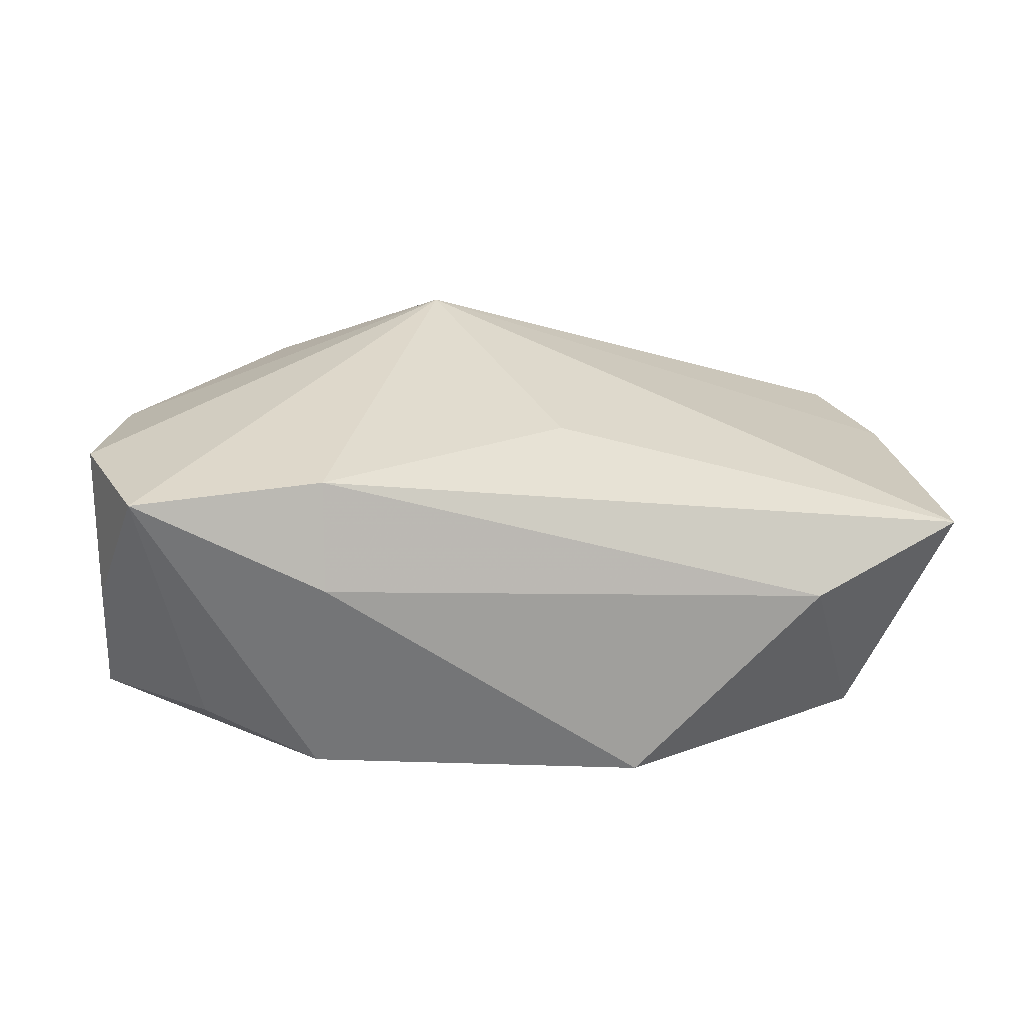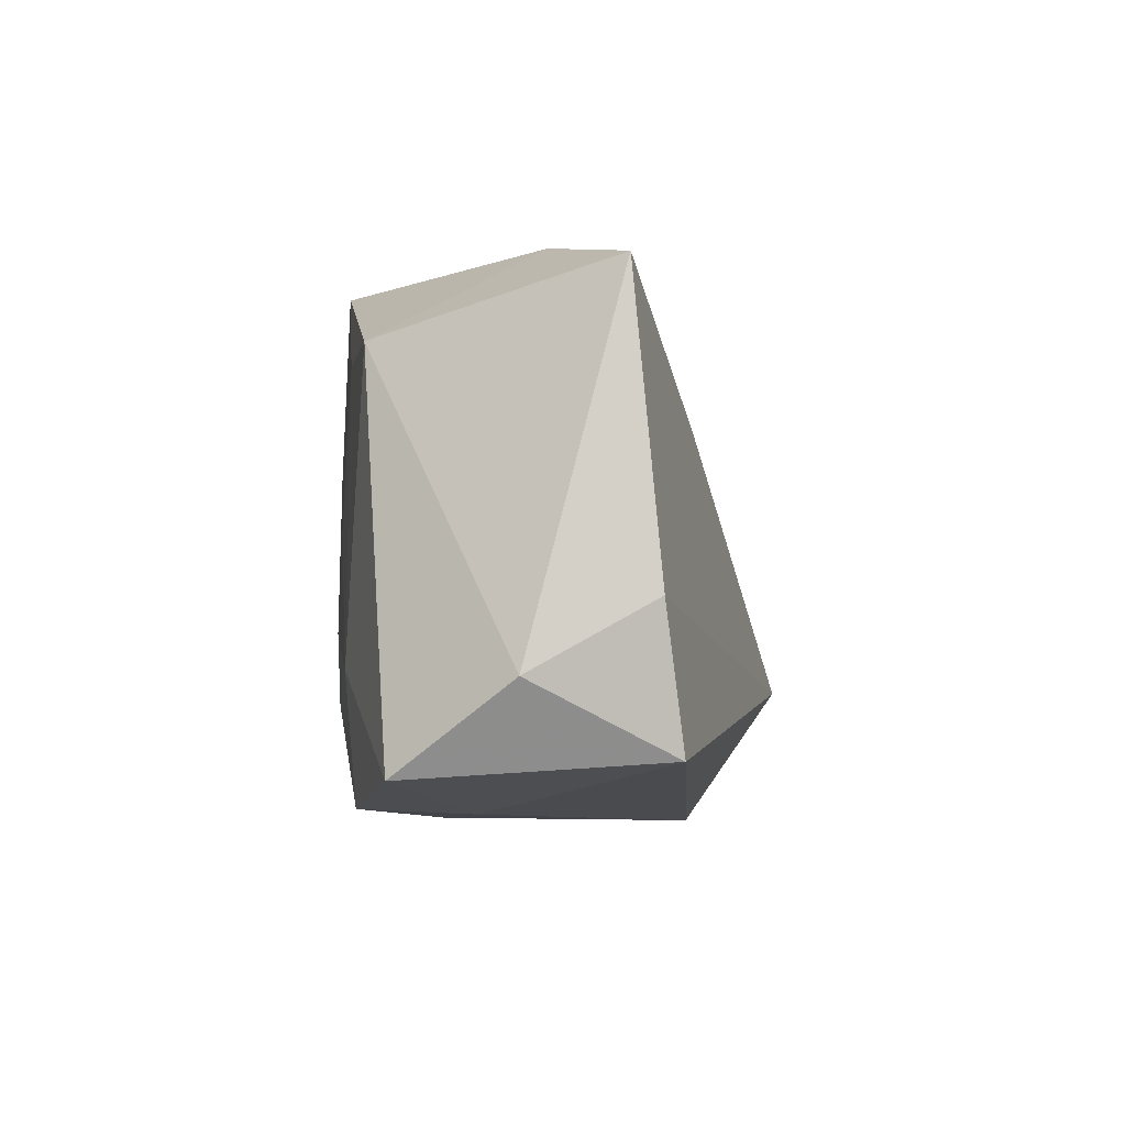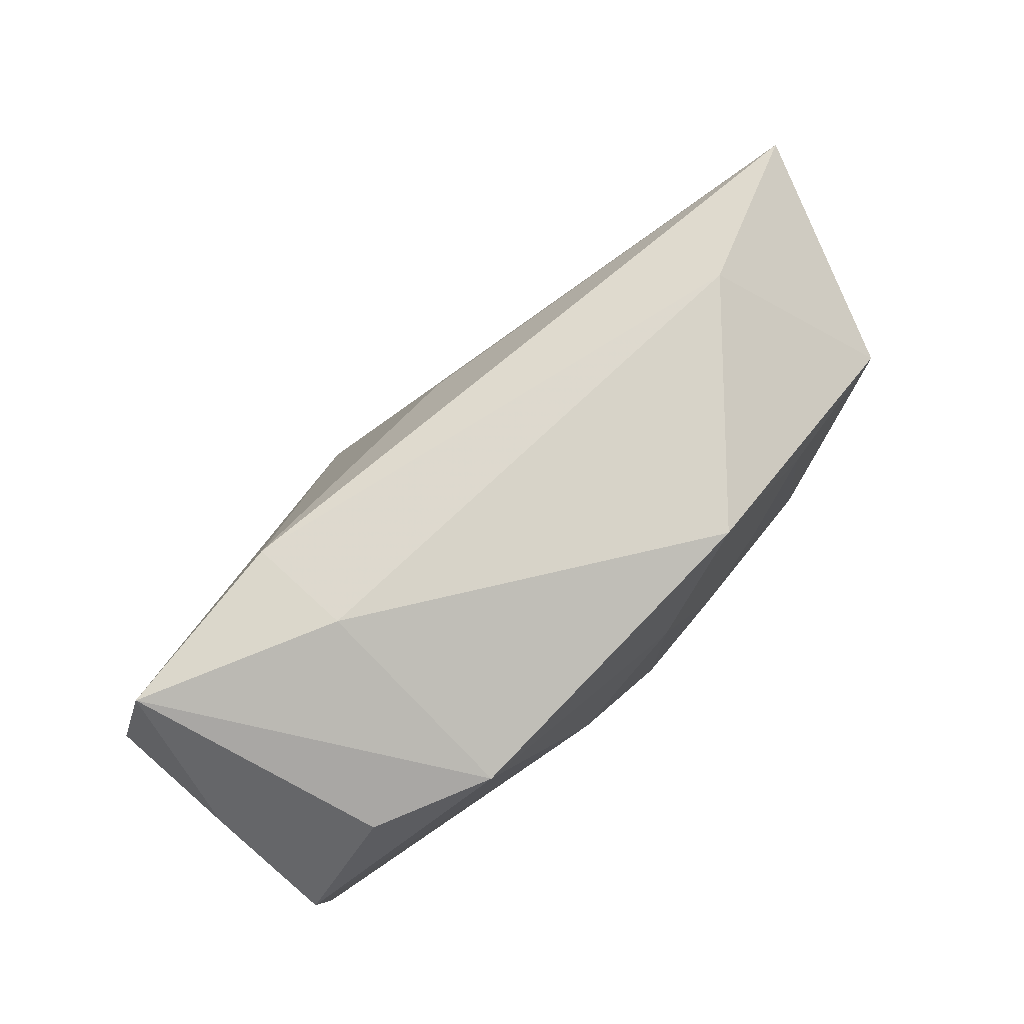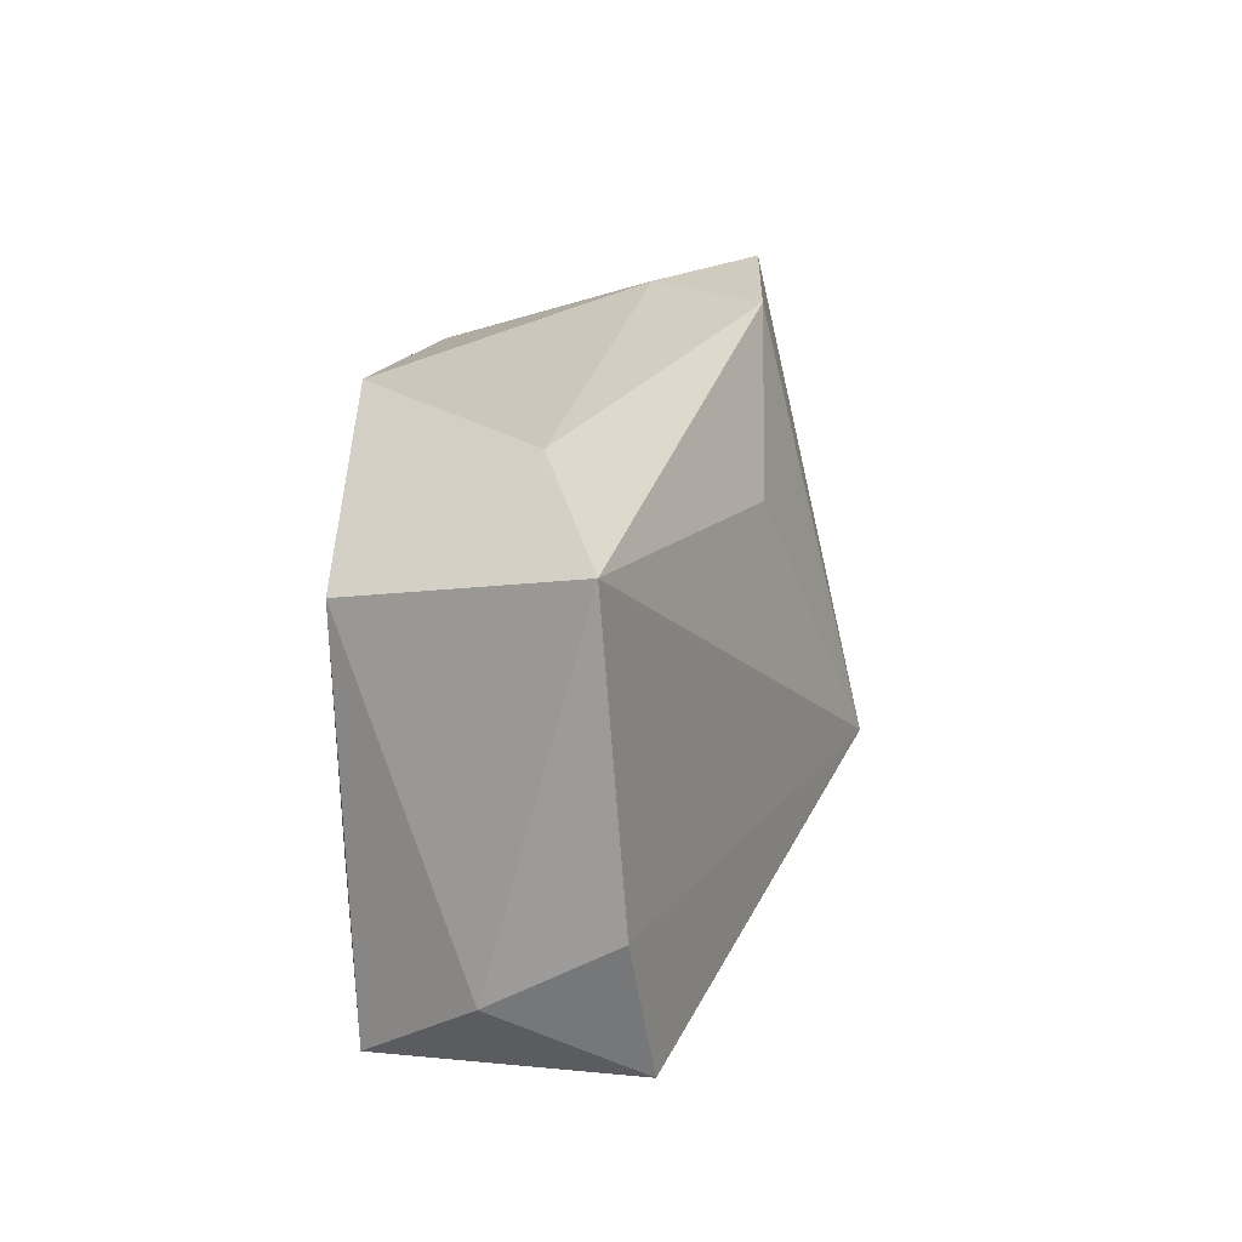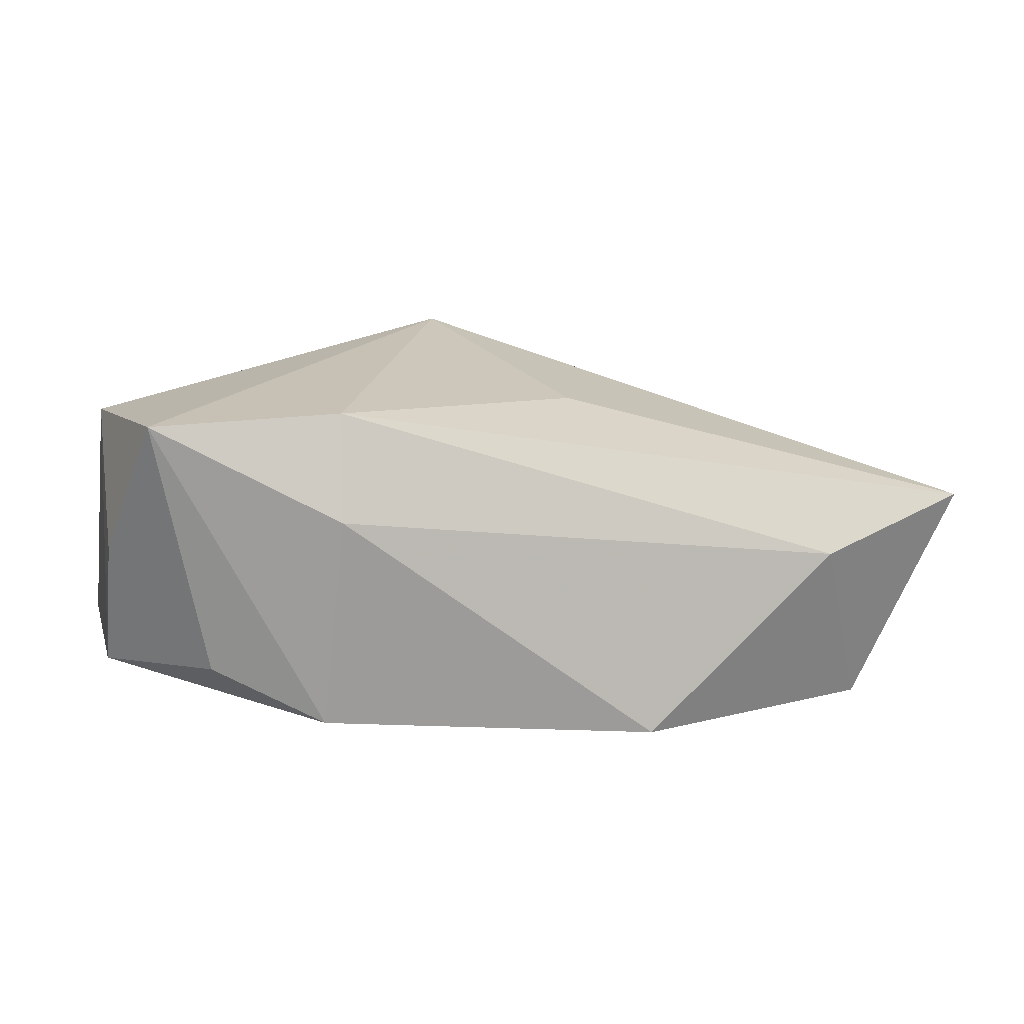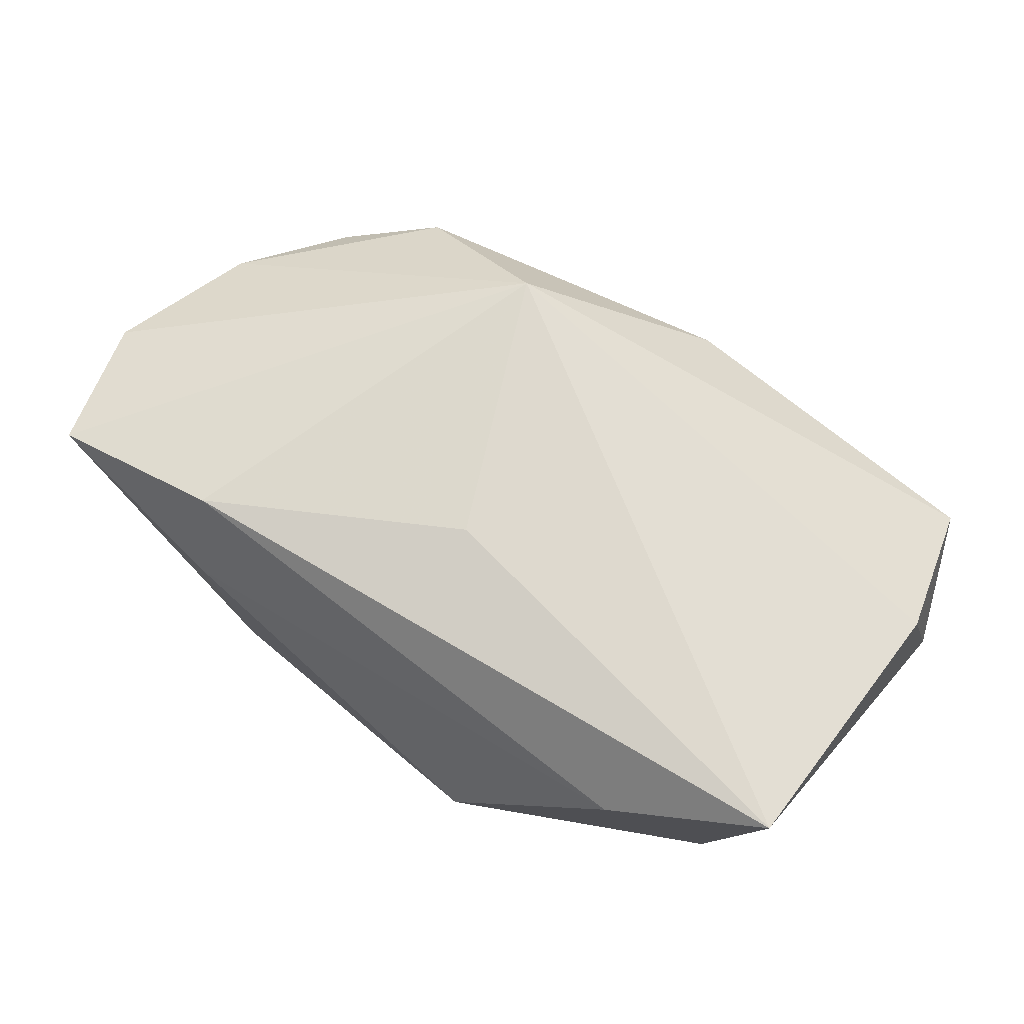
<metadata>
{"format":"obj","ext":"obj","renderer":"f3d","projection":"perspective","resolution":1024,"background":"white","views":[{"elev":16.7,"azim":168.1,"up":"+Z"},{"elev":-5.5,"azim":-94.0,"up":"+Y"},{"elev":75.7,"azim":132.2,"up":"+Y"},{"elev":22.6,"azim":-84.6,"up":"+Y"},{"elev":3.5,"azim":164.5,"up":"+Z"},{"elev":52.2,"azim":-147.7,"up":"+Z"}]}
</metadata>
<code>
v -0.03996 -0.01737 0.008714
v 0.02917 -0.01468 0.01258
v -0.02303 -0.02141 -0.005659
v -0.0008876 0.00784 -0.0172
v -0.02364 -0.01005 -0.01615
v -0.0007621 -0.01214 -0.0172
v 0.009365 -0.001477 -0.01686
v -0.03641 -0.01876 -0.01281
v 0.03091 0.01554 -0.01012
v 0.021 0.01762 -0.01507
v 0.004409 -0.01086 0.0224
v 0.01952 -0.0176 0.01659
v 0.01886 -0.02026 0.007502
v 0.02017 0.02183 0.0128
v 0.03591 -0.005043 0.01319
v -0.01483 0.001827 -0.01673
v -0.03209 0.01446 -0.01468
v 0.03857 -0.02077 -0.007929
v -0.008805 -0.006278 -0.0172
v -0.04202 -0.01135 -0.003349
v 0.03991 0.009054 0.01315
v -0.008295 0.02274 -0.01642
v 0.02037 0.02343 0.003297
v -0.04021 0.01984 0.004825
v 0.03939 0.006184 -0.009967
v -0.003436 0.01223 0.01411
v -0.02563 0.02343 -0.0003702
v -0.02392 -0.02095 -0.01518
v 0.03687 0.02175 0.01169
v -0.04223 -0.005579 0.006991
v -0.01457 -0.02181 -0.008175
v 0.0396 0.01228 0.0007554
v -0.01978 0.01473 -0.01598
v -0.01025 -0.02216 0.01242
f 26 24 11
f 11 24 30
f 30 24 20
f 6 5 19
f 28 5 6
f 18 28 6
f 6 7 18
f 18 7 25
f 25 7 10
f 32 25 9
f 9 29 32
f 25 10 9
f 9 10 29
f 16 19 5
f 1 30 20
f 1 34 11
f 11 30 1
f 5 28 8
f 8 1 20
f 22 16 33
f 33 16 5
f 4 16 22
f 19 16 4
f 22 10 4
f 4 10 7
f 6 19 4
f 4 7 6
f 31 18 34
f 28 18 31
f 11 34 12
f 21 25 32
f 21 18 25
f 32 29 21
f 21 29 11
f 22 27 23
f 23 10 22
f 29 10 23
f 14 27 24
f 24 26 14
f 29 23 14
f 14 23 27
f 14 26 11
f 11 29 14
f 34 1 3
f 3 31 34
f 28 31 3
f 3 8 28
f 1 8 3
f 5 8 17
f 17 33 5
f 17 8 20
f 22 33 17
f 20 24 17
f 17 27 22
f 24 27 17
f 34 18 13
f 13 12 34
f 18 12 13
f 18 21 15
f 11 12 15
f 15 21 11
f 2 12 18
f 18 15 2
f 2 15 12

</code>
